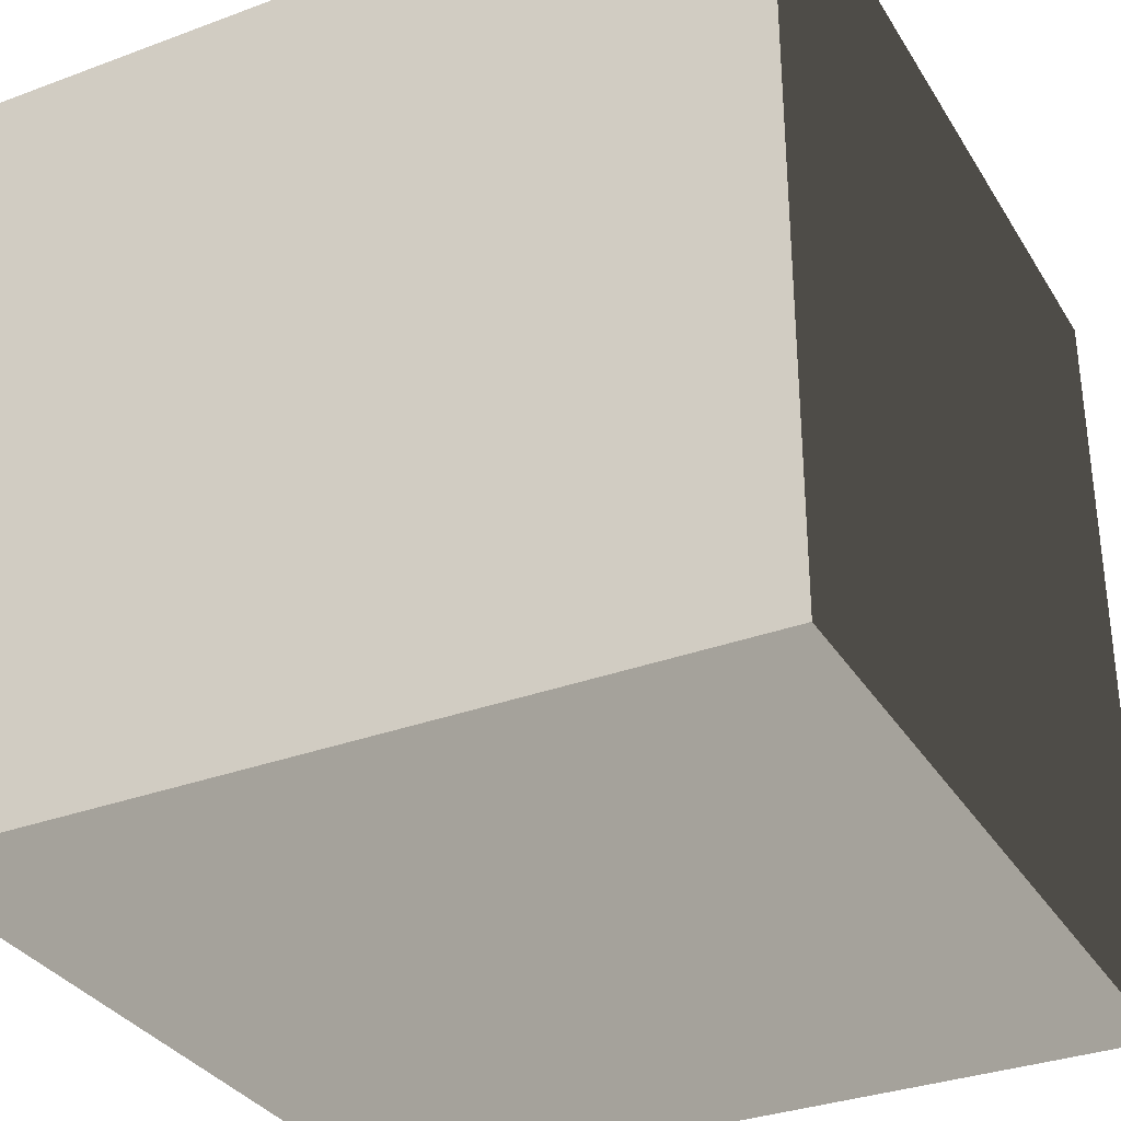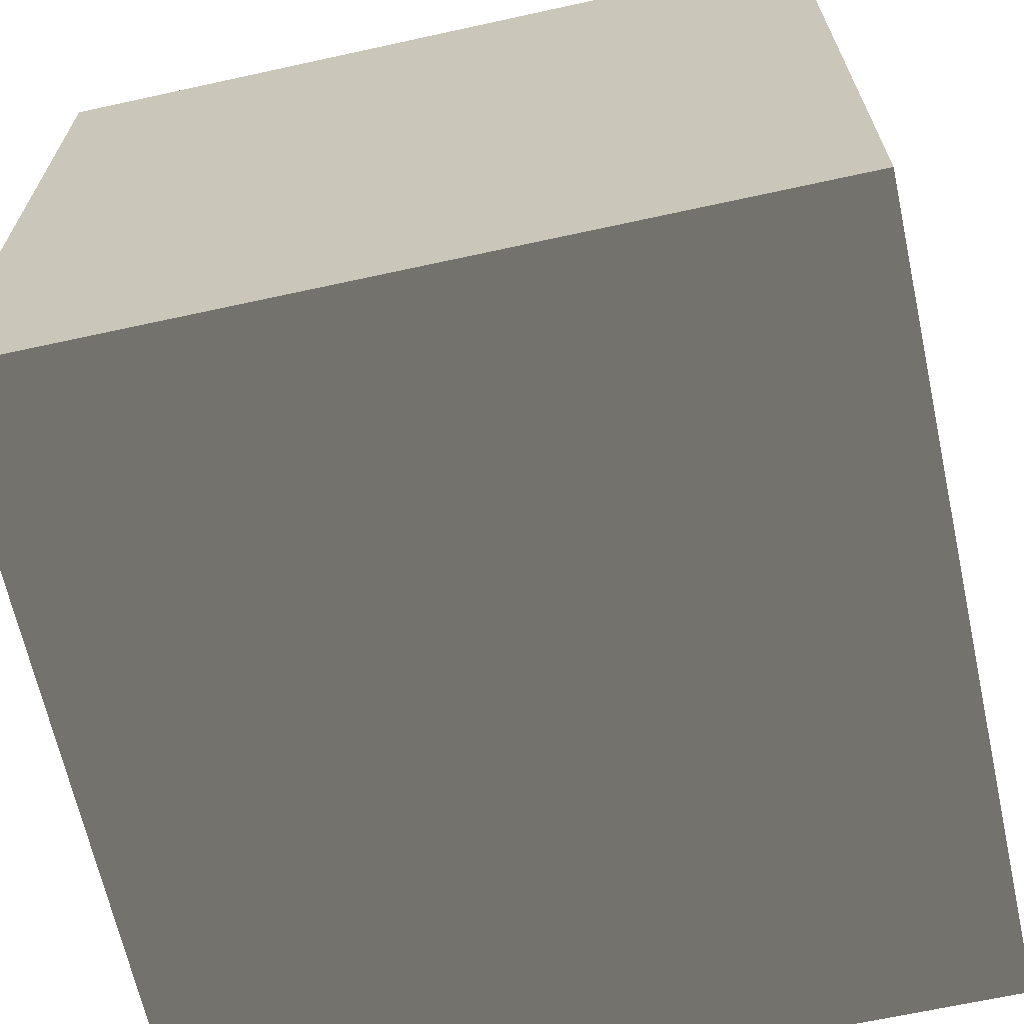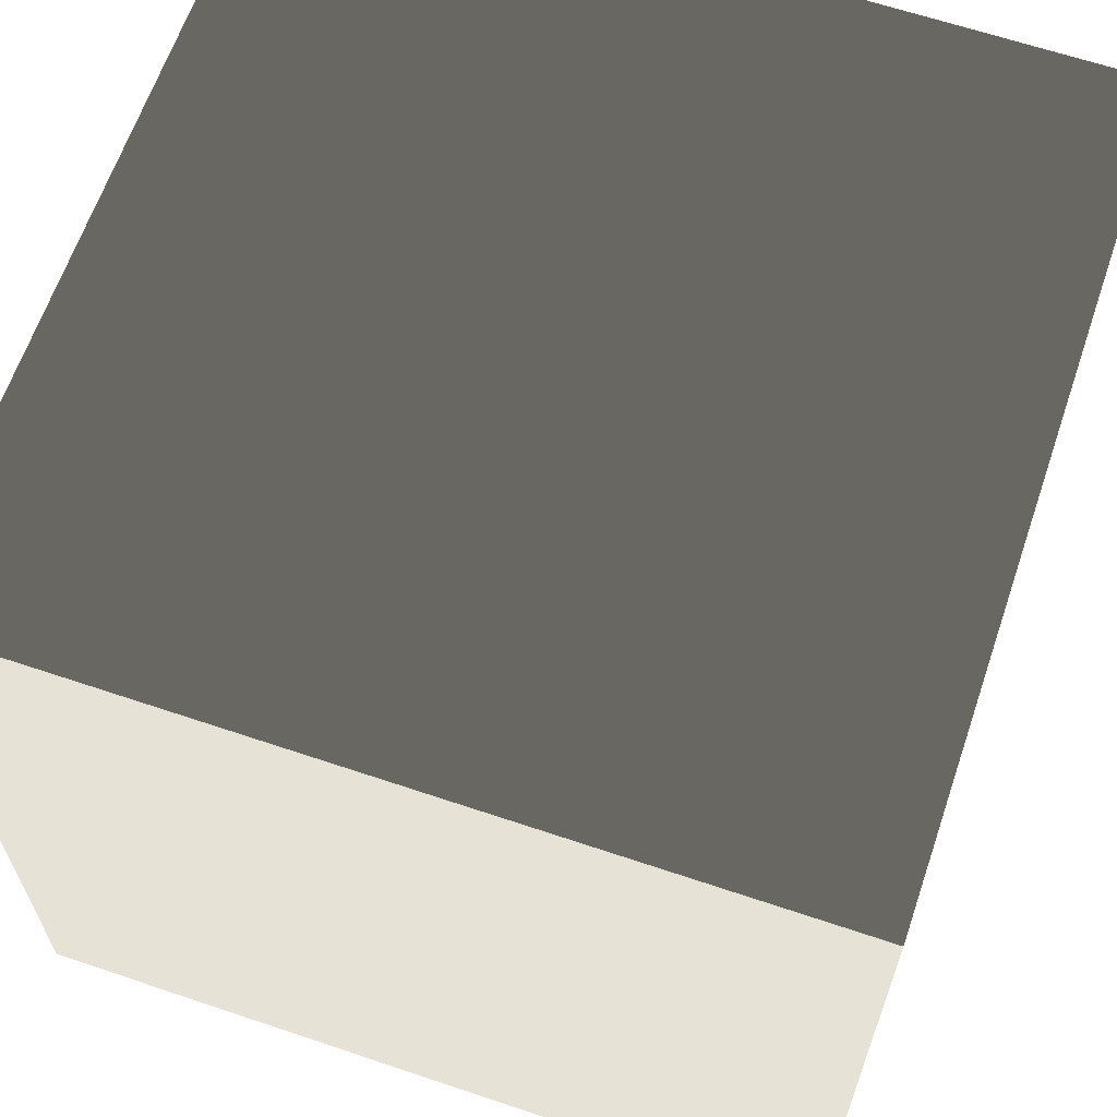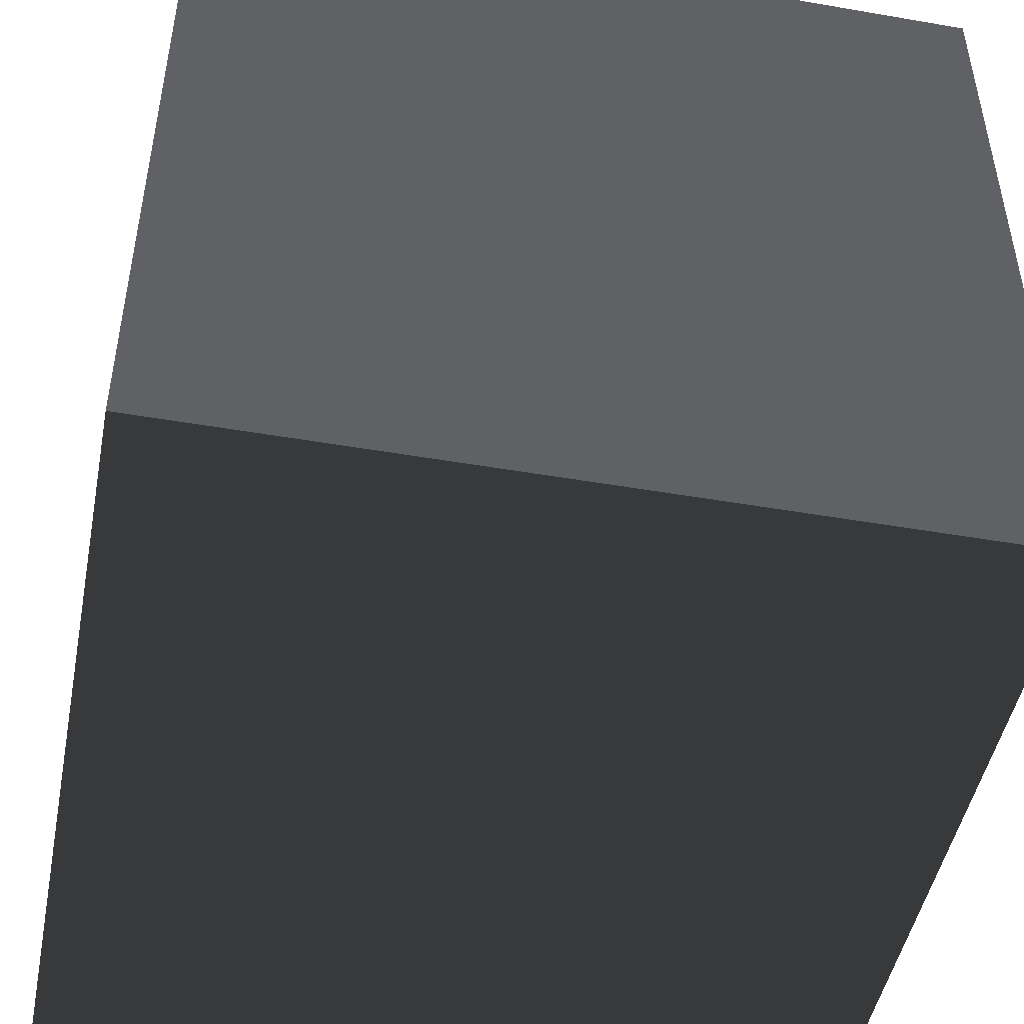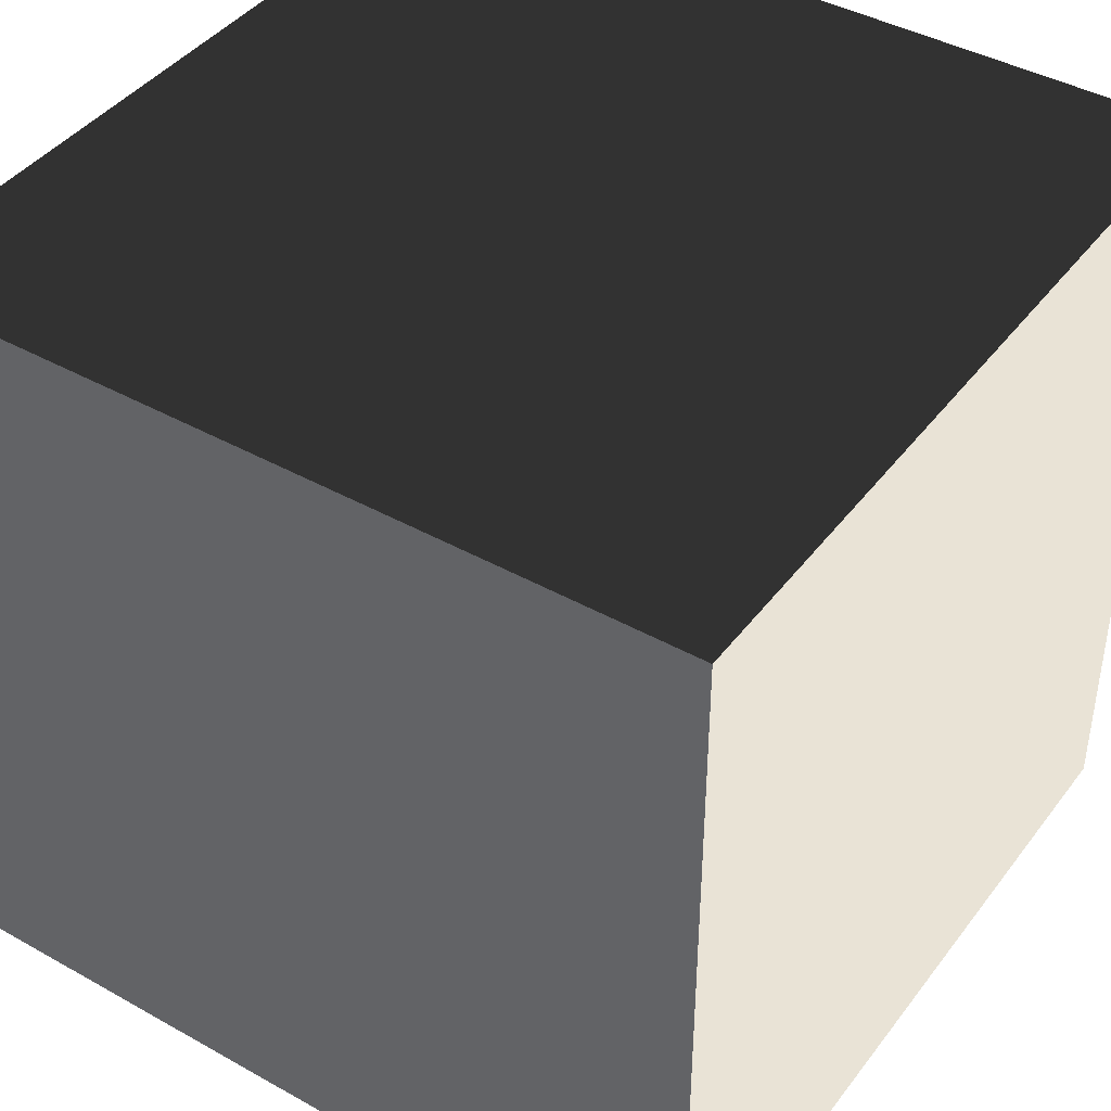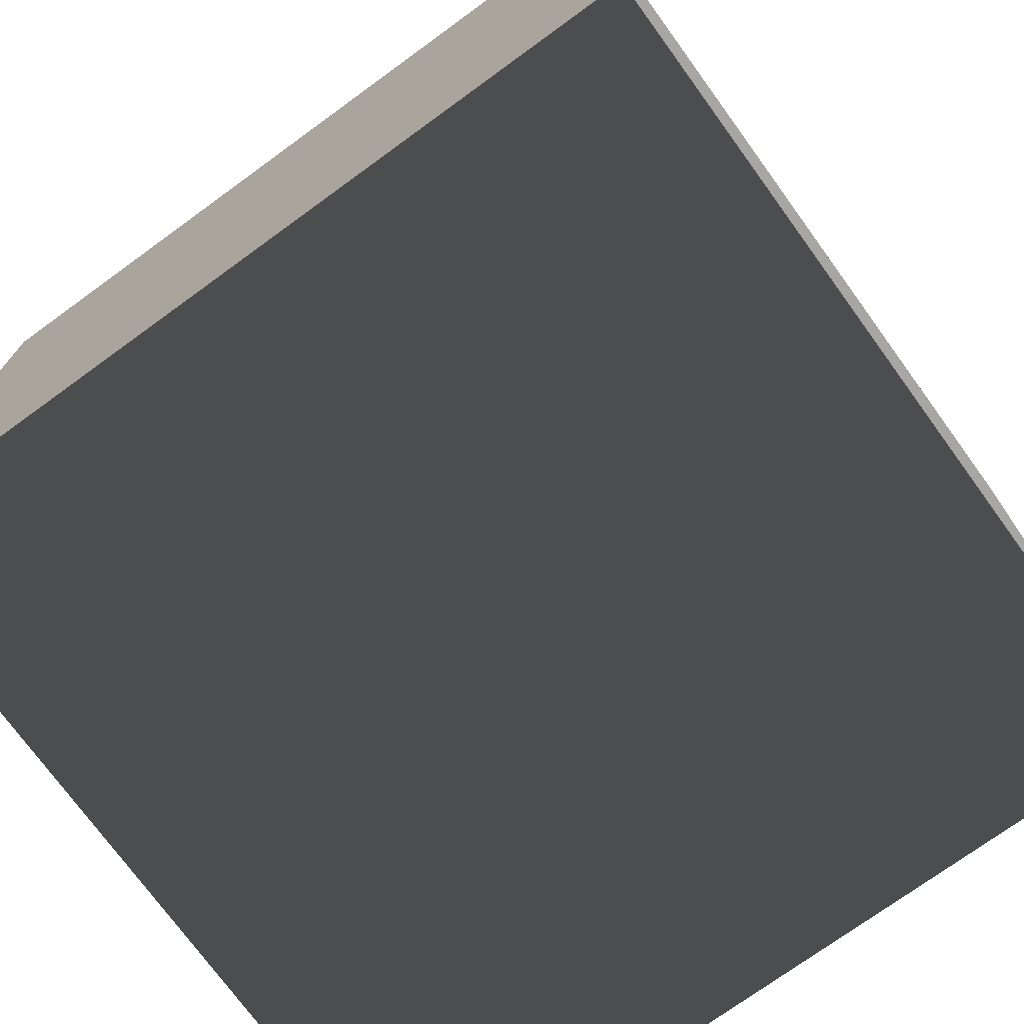
<metadata>
{"format":"obj","ext":"obj","renderer":"f3d","projection":"perspective","resolution":1024,"background":"white","views":[{"elev":-33.0,"azim":-62.9,"up":"+Z"},{"elev":-66.3,"azim":-77.6,"up":"+Z"},{"elev":64.0,"azim":18.8,"up":"+Z"},{"elev":-47.8,"azim":169.0,"up":"+Z"},{"elev":42.1,"azim":-56.1,"up":"+Y"},{"elev":-74.1,"azim":126.0,"up":"+Y"}]}
</metadata>
<code>
v -0.05 -0.05 -1.242e-07
v 0.05 -0.05 -1.242e-07
v 0.05 0.05 -1.361e-07
v -0.05 0.05 -1.361e-07
v -0.05 -0.05 0.1
v -0.05 0.05 0.1
v 0.05 0.05 0.1
v 0.05 -0.05 0.1
v -0.05 -0.05 -1.242e-07
v -0.05 -0.05 0.1
v 0.05 -0.05 0.1
v 0.05 -0.05 -1.242e-07
v 0.05 -0.05 -1.242e-07
v 0.05 -0.05 0.1
v 0.05 0.05 0.1
v 0.05 0.05 -1.361e-07
v 0.05 0.05 -1.361e-07
v 0.05 0.05 0.1
v -0.05 0.05 0.1
v -0.05 0.05 -1.361e-07
v -0.05 0.05 -1.361e-07
v -0.05 0.05 0.1
v -0.05 -0.05 0.1
v -0.05 -0.05 -1.242e-07
g Crate_(11)_22274_236
f 1 3 2
f 1 4 3
f 5 7 6
f 5 8 7
f 9 11 10
f 9 12 11
f 13 15 14
f 13 16 15
f 17 19 18
f 17 20 19
f 21 23 22
f 21 24 23

</code>
